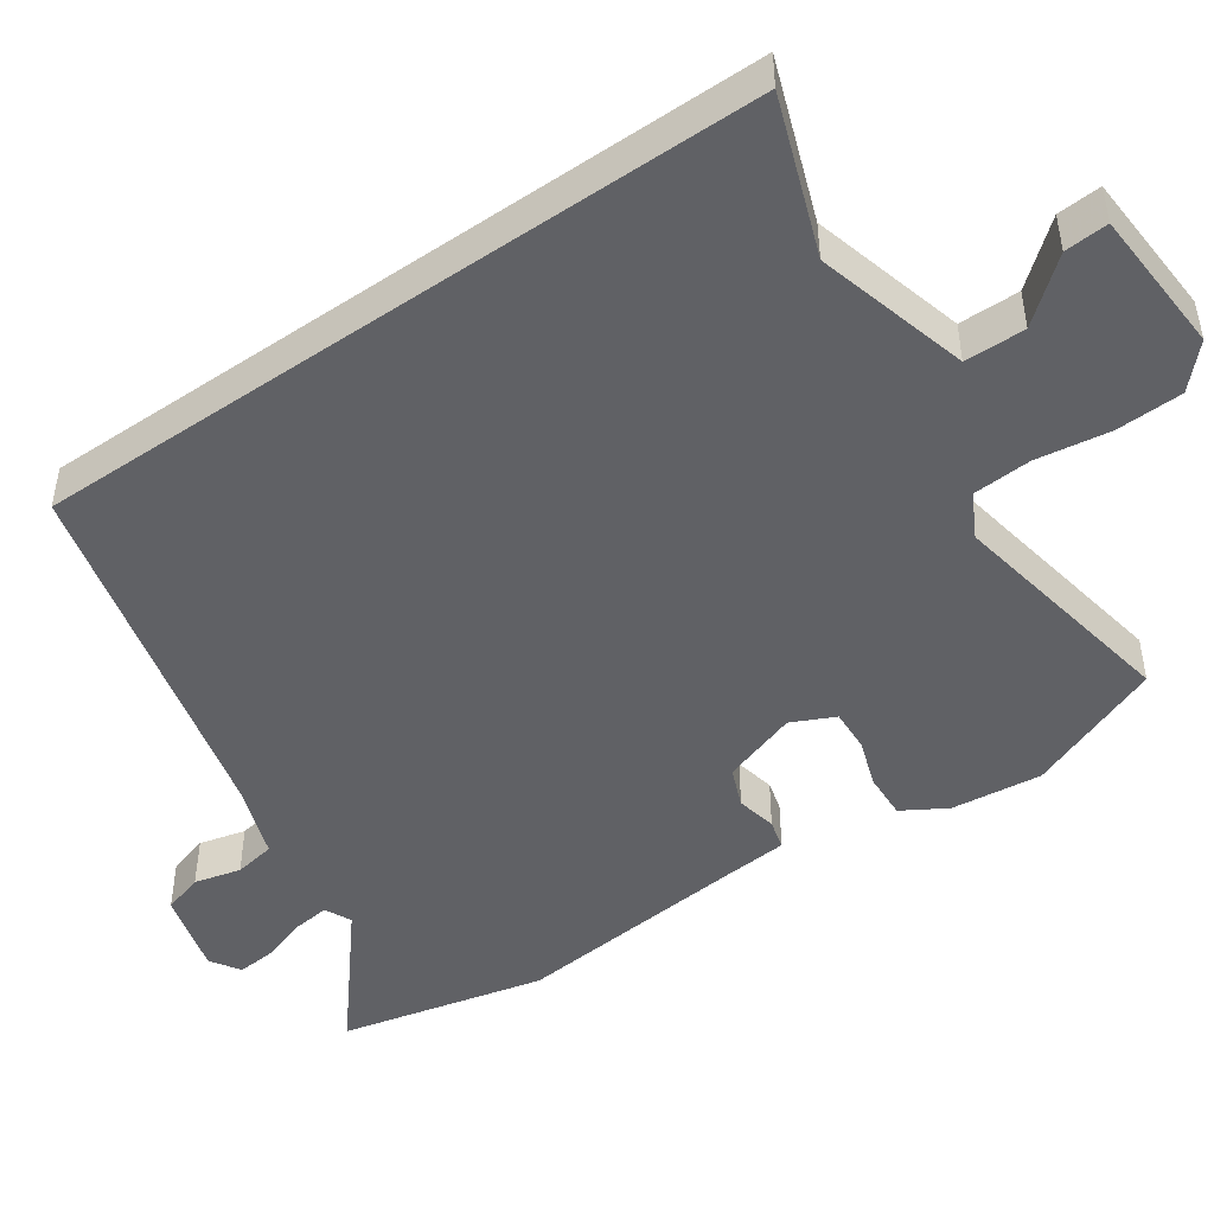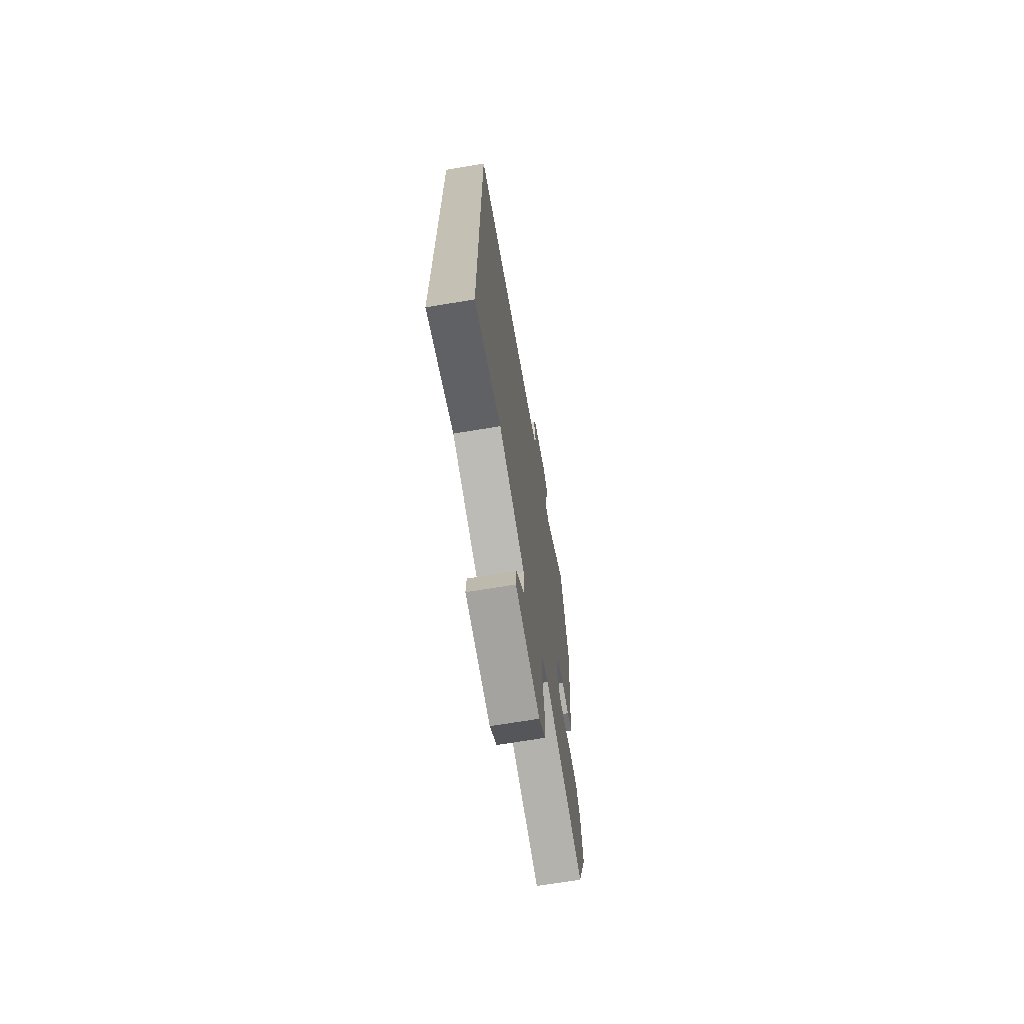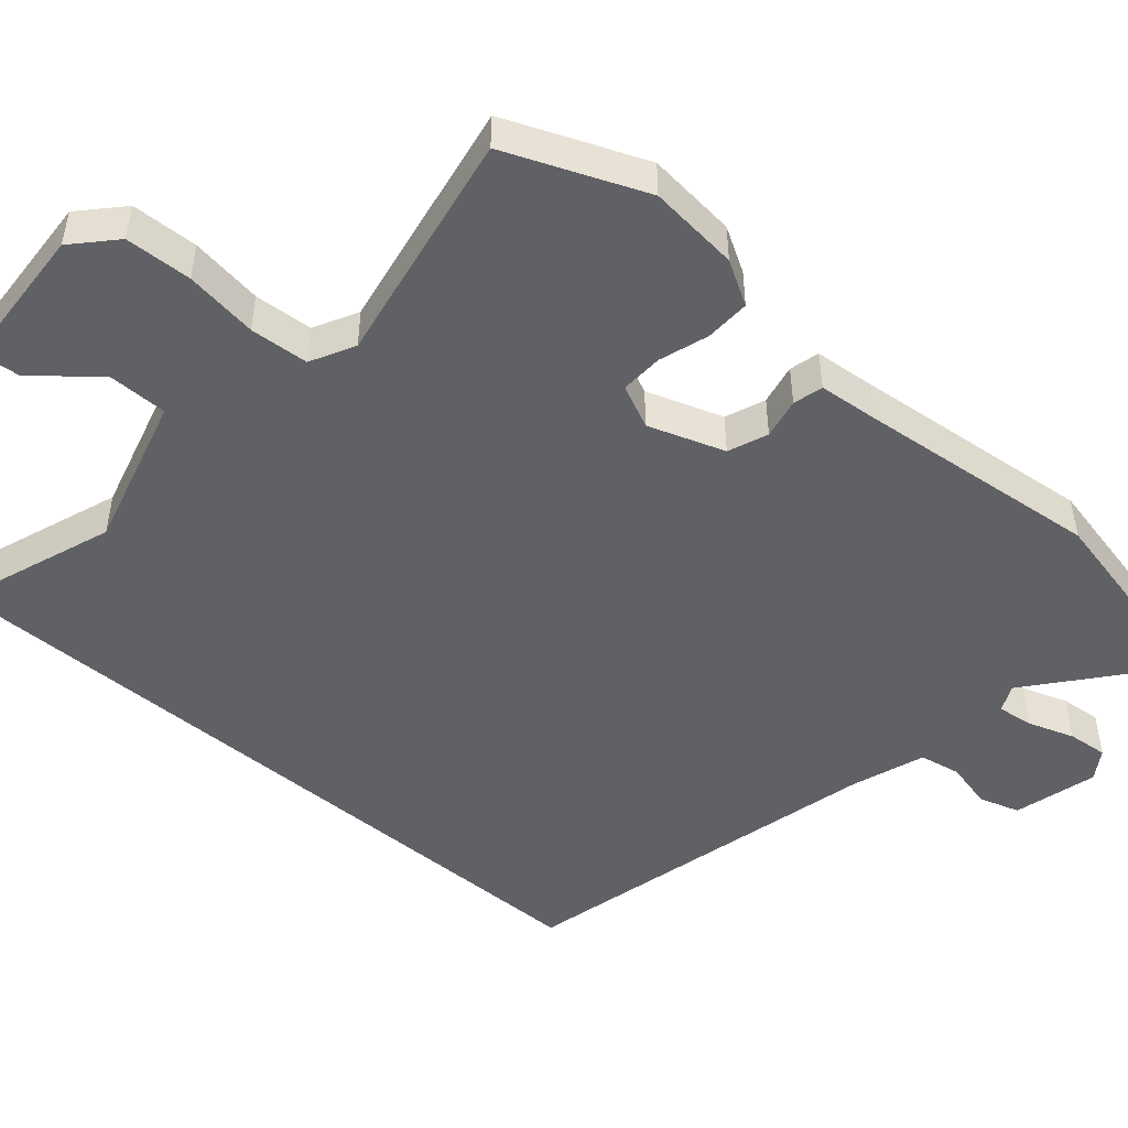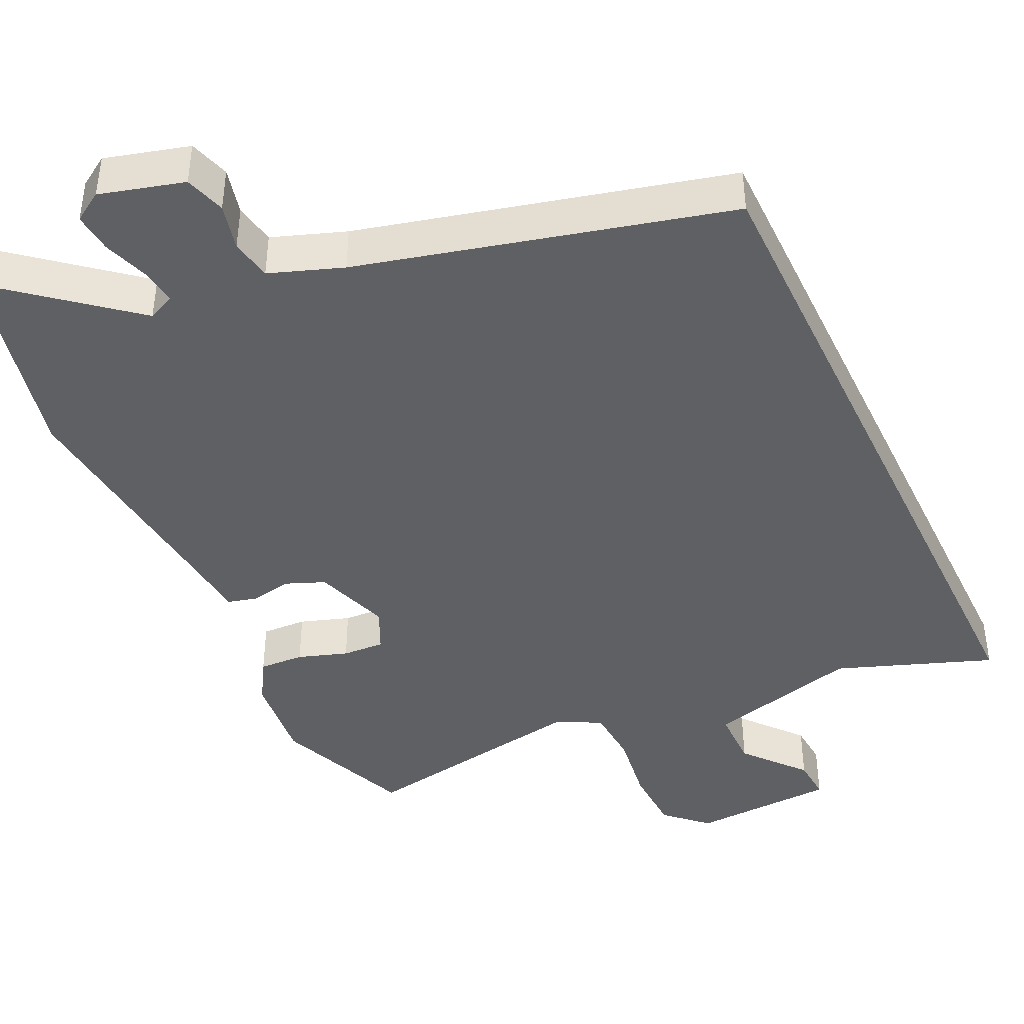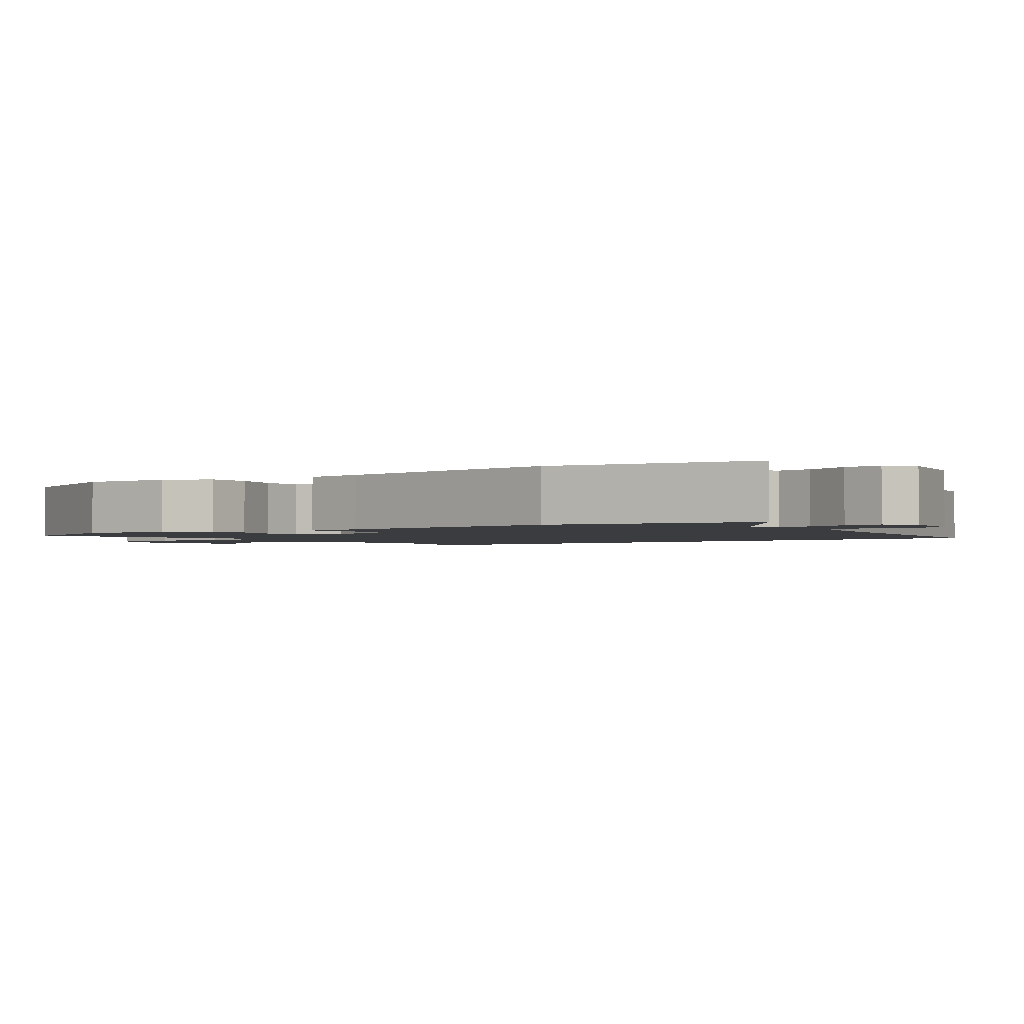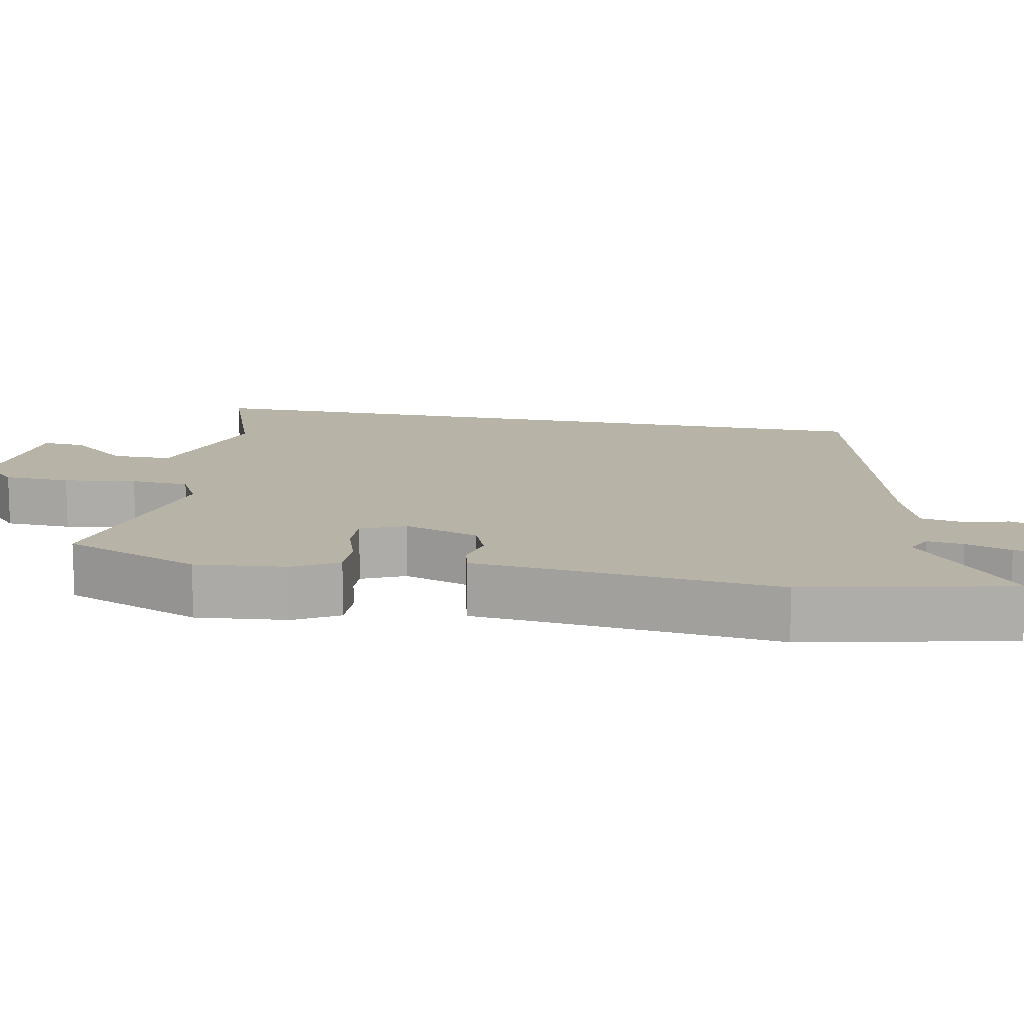
<metadata>
{"format":"obj","ext":"obj","renderer":"f3d","projection":"perspective","resolution":1024,"background":"white","views":[{"elev":-47.3,"azim":124.9,"up":"+Y"},{"elev":-70.0,"azim":99.4,"up":"+Z"},{"elev":-48.8,"azim":-130.3,"up":"+Y"},{"elev":-42.1,"azim":25.5,"up":"+Y"},{"elev":-1.7,"azim":-50.1,"up":"+Y"},{"elev":12.8,"azim":-78.1,"up":"+Y"}]}
</metadata>
<code>
v 0.5 0.07 -0.625
v 0.286 0.07 -0.546
v 0.075 0.07 -0.602
v 0.074 0.07 -0.685
v 0.144 0.07 -0.769
v 0.148 0.07 -0.829
v -0.052 0.07 -0.839
v -0.108 0.07 -0.786
v -0.111 0.07 -0.694
v -0.096 0.07 -0.594
v -0.101 0.07 -0.513
v -0.161 0.07 -0.481
v -0.485 0.07 -0.537
v -0.561 0.07 -0.346
v -0.547 0.07 -0.221
v -0.511 0.07 -0.161
v -0.449 0.07 -0.164
v -0.381 0.07 -0.187
v -0.323 0.07 -0.19
v -0.295 0.07 -0.131
v -0.33 0.07 -0.026
v -0.384 0.07 -0.004
v -0.44 0.07 -0.015
v -0.481 0.07 -0.004
v -0.488 0.07 0.08
v -0.52 0.07 0.414
v -0.455 0.07 0.696
v -0.276 0.07 0.547
v -0.239 0.07 0.564
v -0.245 0.07 0.614
v -0.266 0.07 0.677
v -0.271 0.07 0.732
v -0.23 0.07 0.758
v -0.115 0.07 0.726
v -0.098 0.07 0.67
v -0.114 0.07 0.606
v -0.104 0.07 0.549
v -0.004 0.07 0.513
v 0.5 0.07 0.384
v 0.5 0 -0.625
v 0.286 0 -0.546
v 0.075 0 -0.602
v 0.074 0 -0.685
v 0.144 0 -0.769
v 0.148 0 -0.829
v -0.052 0 -0.839
v -0.108 0 -0.786
v -0.111 0 -0.694
v -0.096 0 -0.594
v -0.101 0 -0.513
v -0.161 0 -0.481
v -0.485 0 -0.537
v -0.561 0 -0.346
v -0.547 0 -0.221
v -0.511 0 -0.161
v -0.449 0 -0.164
v -0.381 0 -0.187
v -0.323 0 -0.19
v -0.295 0 -0.131
v -0.33 0 -0.026
v -0.384 0 -0.004
v -0.44 0 -0.015
v -0.481 0 -0.004
v -0.488 0 0.08
v -0.52 0 0.414
v -0.455 0 0.696
v -0.276 0 0.547
v -0.239 0 0.564
v -0.245 0 0.614
v -0.266 0 0.677
v -0.271 0 0.732
v -0.23 0 0.758
v -0.115 0 0.726
v -0.098 0 0.67
v -0.114 0 0.606
v -0.104 0 0.549
v -0.004 0 0.513
v 0.5 0 0.384
f 38 39 1 2
f 37 38 2 3
f 36 37 3 4
f 33 34 35 36
f 33 36 4
f 30 31 32 33
f 29 30 33 4
f 28 29 4
f 25 26 27 28
f 22 23 24 25
f 21 22 25 28
f 20 21 28 4
f 15 16 17 18
f 15 18 19
f 12 13 14 15
f 11 12 15 19
f 7 8 9 10
f 7 10 11
f 4 5 6 7
f 4 7 11
f 4 11 19 20
f 41 40 78 77
f 42 41 77 76
f 43 42 76 75
f 75 74 73 72
f 43 75 72
f 72 71 70 69
f 43 72 69 68
f 43 68 67
f 67 66 65 64
f 64 63 62 61
f 67 64 61 60
f 43 67 60 59
f 57 56 55 54
f 58 57 54
f 54 53 52 51
f 58 54 51 50
f 49 48 47 46
f 50 49 46
f 46 45 44 43
f 50 46 43
f 59 58 50 43
f 1 40 41 2
f 2 41 42 3
f 3 42 43 4
f 4 43 44 5
f 5 44 45 6
f 6 45 46 7
f 7 46 47 8
f 8 47 48 9
f 9 48 49 10
f 10 49 50 11
f 11 50 51 12
f 12 51 52 13
f 13 52 53 14
f 14 53 54 15
f 15 54 55 16
f 16 55 56 17
f 17 56 57 18
f 18 57 58 19
f 19 58 59 20
f 20 59 60 21
f 21 60 61 22
f 22 61 62 23
f 23 62 63 24
f 24 63 64 25
f 25 64 65 26
f 26 65 66 27
f 27 66 67 28
f 28 67 68 29
f 29 68 69 30
f 30 69 70 31
f 31 70 71 32
f 32 71 72 33
f 33 72 73 34
f 34 73 74 35
f 35 74 75 36
f 36 75 76 37
f 37 76 77 38
f 38 77 78 39
f 39 78 40 1

</code>
